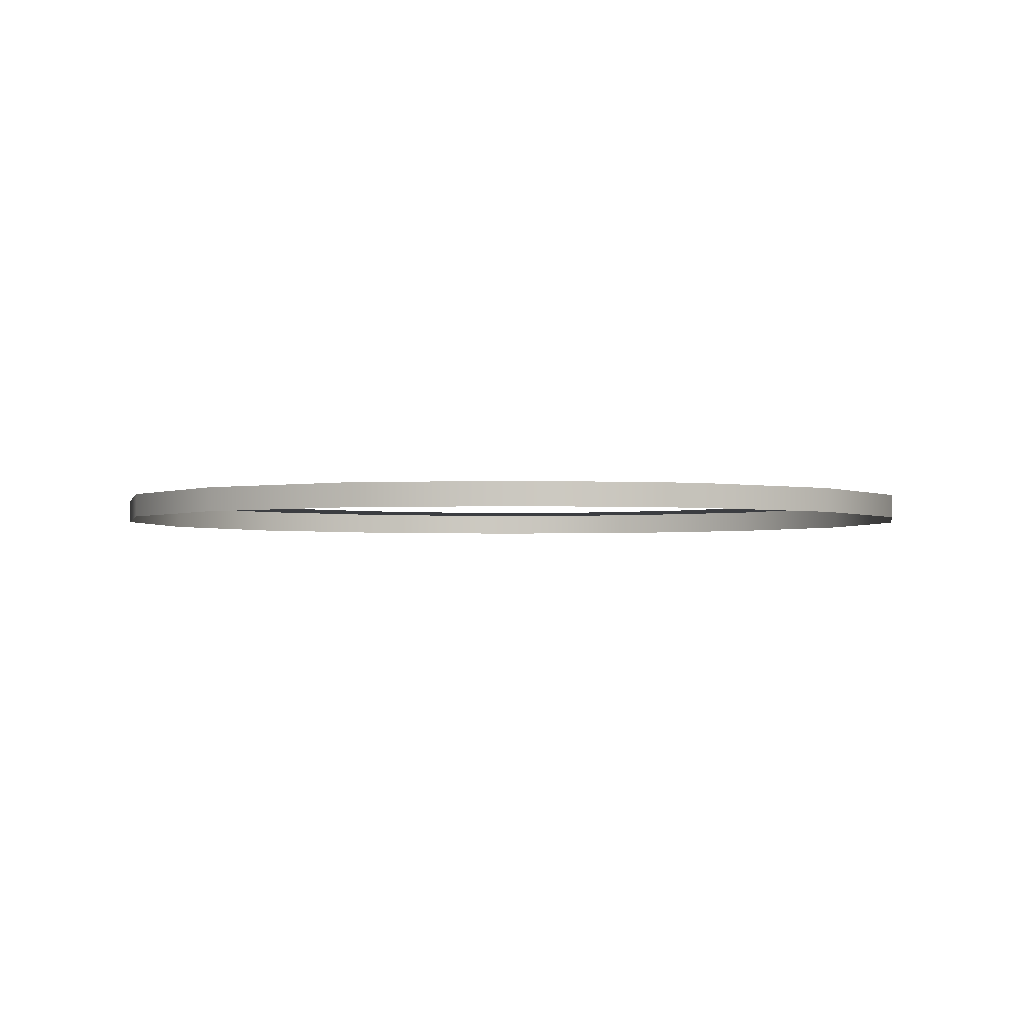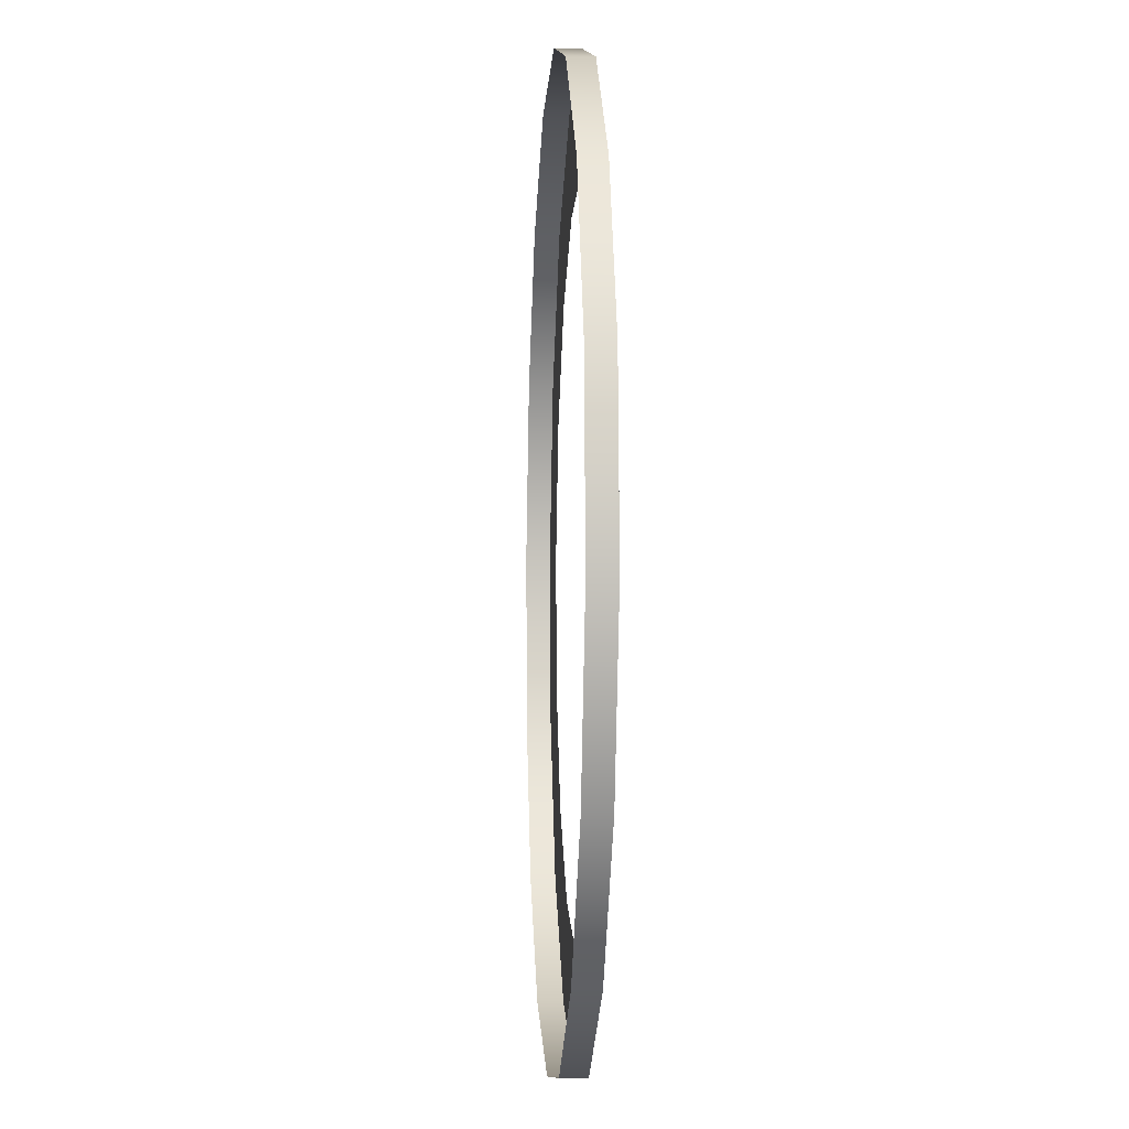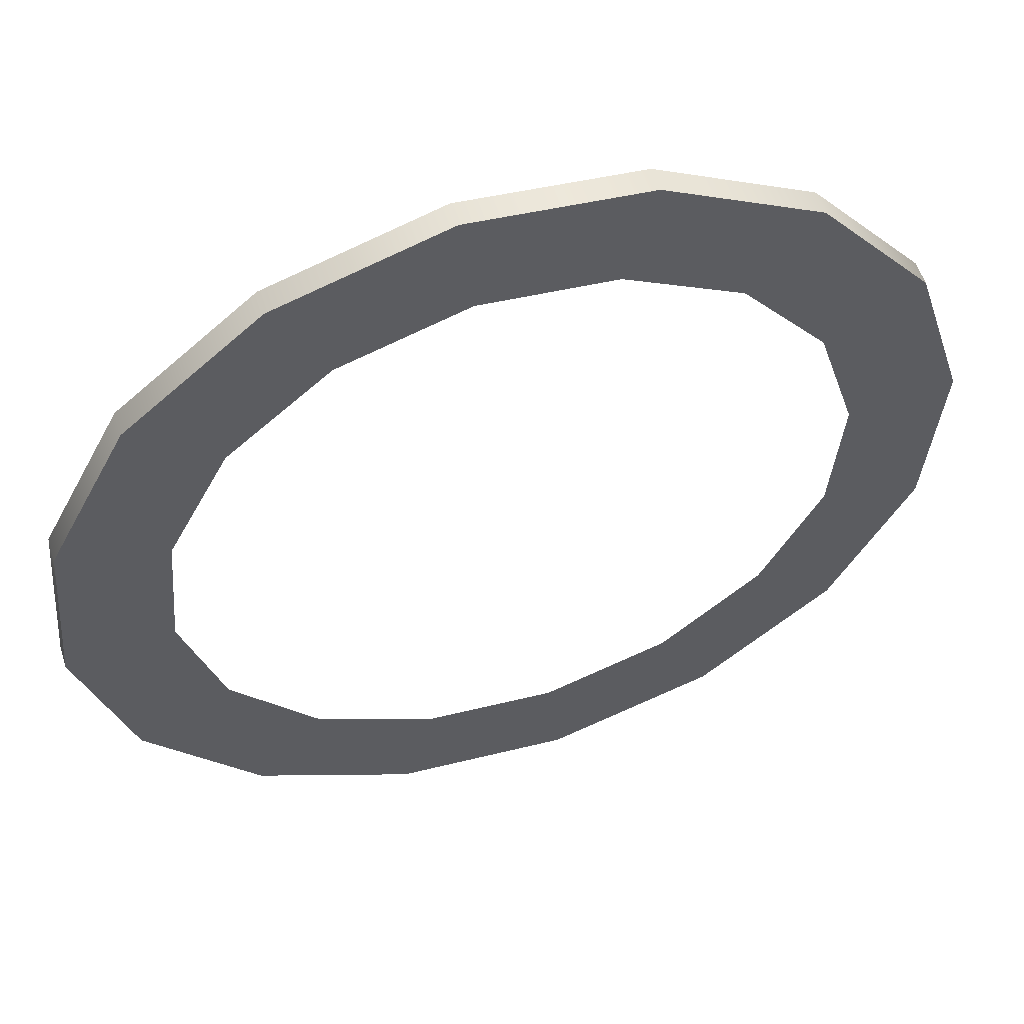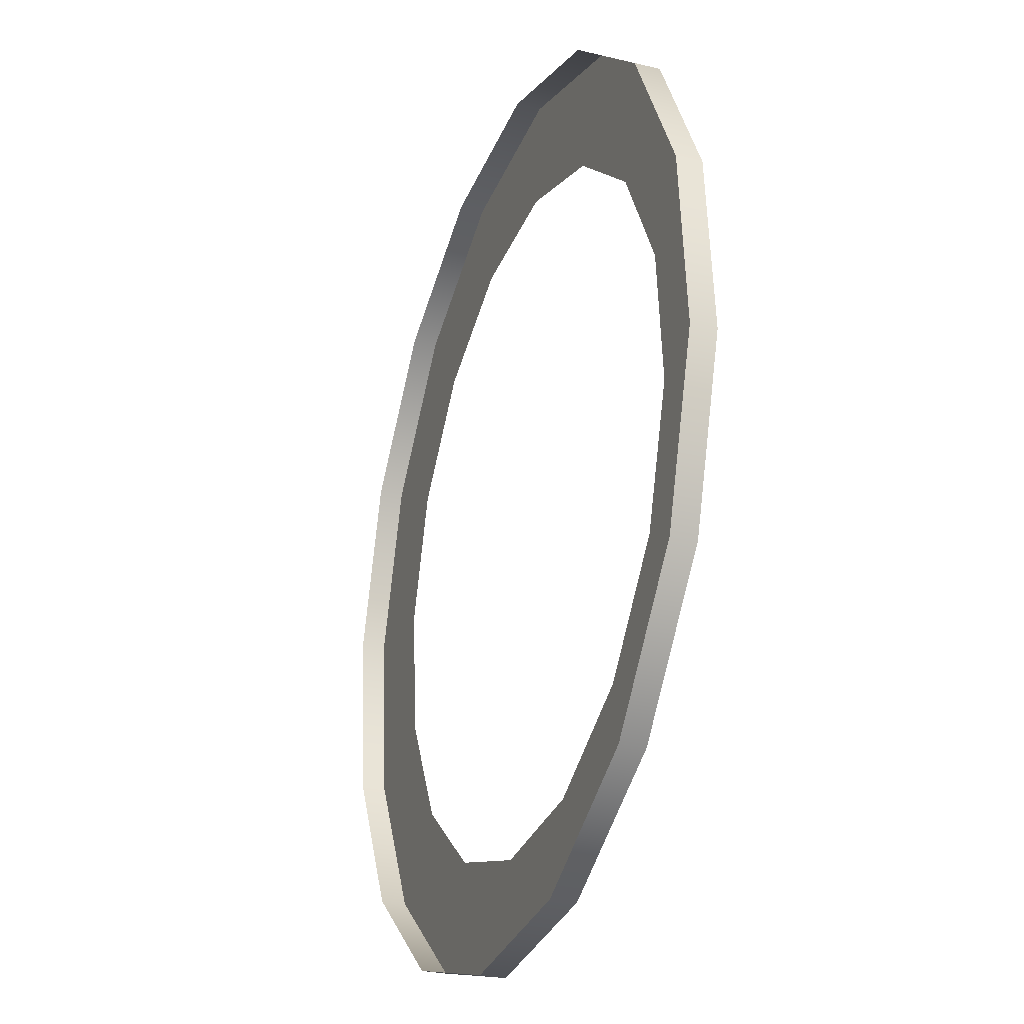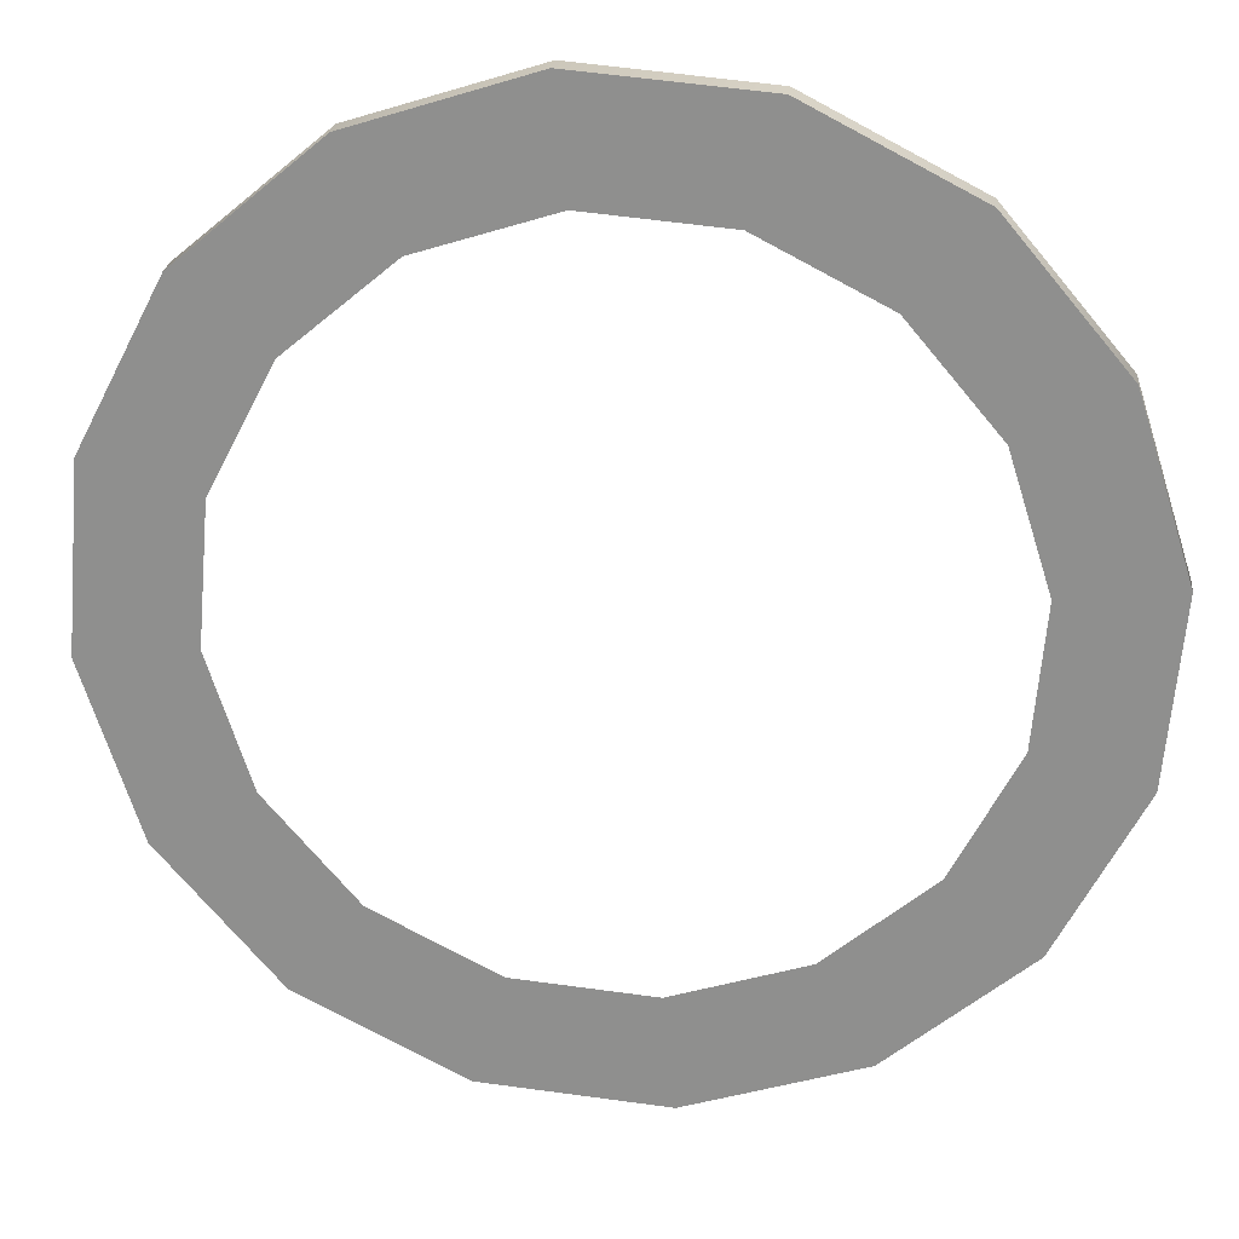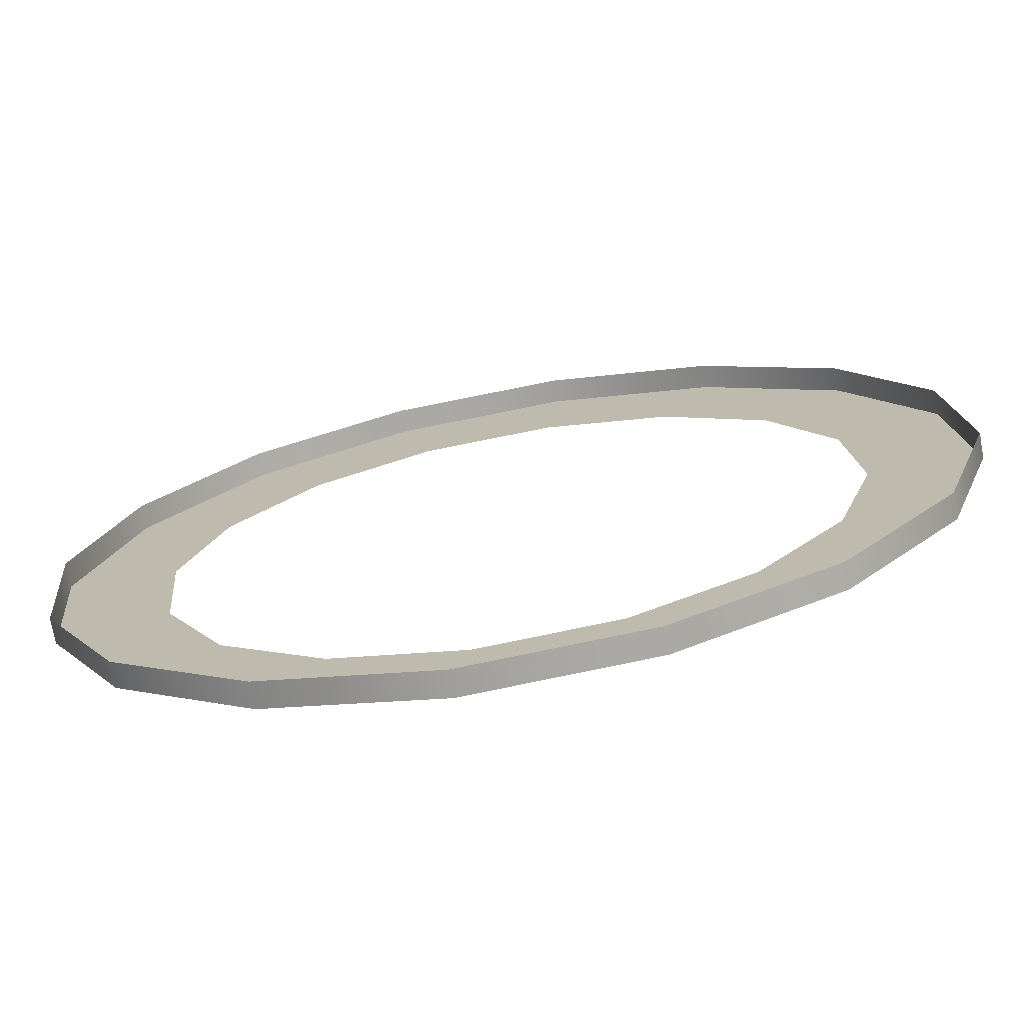
<metadata>
{"format":"obj","ext":"obj","renderer":"f3d","projection":"perspective","resolution":1024,"background":"white","views":[{"elev":-2.3,"azim":-175.1,"up":"+Y"},{"elev":-5.0,"azim":86.5,"up":"+Z"},{"elev":55.2,"azim":162.7,"up":"+Z"},{"elev":-27.6,"azim":69.7,"up":"+Z"},{"elev":23.9,"azim":-174.0,"up":"+Z"},{"elev":-73.3,"azim":10.3,"up":"+Z"}]}
</metadata>
<code>
o #ID70
v -0.04597 -0.05764 -0.2596
v 0.05448 -0.04355 -0.2509
v 0.05448 -0.05764 -0.2509
v -0.04597 -0.04355 -0.2596
v -0.1421 -0.05764 -0.2292
v -0.1421 -0.04355 -0.2292
v 0.1069 -0.04355 0.2237
v -0.08971 -0.04355 0.2454
v 0.01074 -0.04355 0.2541
v 0.1841 -0.04355 0.1588
v 0.003907 -0.04355 0.1922
v 0.07687 -0.04355 0.1691
v 0.2305 -0.04355 0.06936
v 0.1355 -0.04355 0.1199
v 0.1707 -0.04355 0.05199
v 0.2392 -0.04355 -0.03109
v 0.1773 -0.04355 -0.02426
v 0.1543 -0.04355 -0.09722
v 0.2088 -0.04355 -0.1272
v 0.105 -0.04355 -0.1558
v 0.144 -0.04355 -0.2044
v 0.0371 -0.04355 -0.1911
v -0.03914 -0.04355 -0.1977
v 0.05448 -0.04355 -0.2509
v -0.1792 -0.04355 0.1989
v -0.07233 -0.04355 0.1856
v -0.2441 -0.04355 0.1218
v -0.1402 -0.04355 0.1503
v -0.1895 -0.04355 0.09175
v -0.2745 -0.04355 0.02562
v -0.2126 -0.04355 0.01879
v -0.2658 -0.04355 -0.07483
v -0.206 -0.04355 -0.05745
v -0.1707 -0.04355 -0.1254
v -0.2193 -0.04355 -0.1643
v -0.1121 -0.04355 -0.1746
v -0.1421 -0.04355 -0.2292
v -0.04597 -0.04355 -0.2596
v 0.144 -0.04355 -0.2044
v 0.144 -0.05764 -0.2044
v -0.2193 -0.05764 -0.1643
v -0.2193 -0.04355 -0.1643
v 0.2392 -0.04355 -0.03109
v 0.2305 -0.05764 0.06936
v 0.2392 -0.05764 -0.03109
v 0.2305 -0.04355 0.06936
v 0.2088 -0.04355 -0.1272
v 0.2088 -0.05764 -0.1272
v -0.2658 -0.04355 -0.07483
v -0.2658 -0.05764 -0.07483
v -0.2745 -0.04355 0.02562
v -0.2745 -0.05764 0.02562
v -0.2441 -0.04355 0.1218
v -0.2441 -0.05764 0.1218
v -0.1792 -0.04355 0.1989
v -0.1792 -0.05764 0.1989
v -0.08971 -0.05764 0.2454
v -0.08971 -0.04355 0.2454
v 0.01074 -0.05764 0.2541
v 0.01074 -0.04355 0.2541
v 0.1069 -0.05764 0.2237
v 0.1069 -0.04355 0.2237
v 0.1841 -0.05764 0.1588
v 0.1841 -0.04355 0.1588
f 1 2 3
f 2 1 4
f 5 4 1
f 4 5 6
f 7 8 9
f 8 7 10
f 8 10 11
f 11 10 12
f 12 10 13
f 12 13 14
f 14 13 15
f 15 13 16
f 15 16 17
f 17 16 18
f 18 16 19
f 18 19 20
f 20 19 21
f 20 21 22
f 22 21 23
f 23 21 24
f 11 25 8
f 25 11 26
f 25 26 27
f 27 26 28
f 27 28 29
f 27 29 30
f 30 29 31
f 30 31 32
f 32 31 33
f 32 33 34
f 32 34 35
f 35 34 36
f 35 36 23
f 35 23 37
f 37 23 24
f 37 24 38
f 3 39 40
f 39 3 2
f 41 6 5
f 6 41 42
f 43 44 45
f 44 43 46
f 47 45 48
f 45 47 43
f 39 48 40
f 48 39 47
f 49 41 50
f 41 49 42
f 51 50 52
f 50 51 49
f 53 52 54
f 52 53 51
f 55 54 56
f 54 55 53
f 55 57 58
f 57 55 56
f 58 59 60
f 59 58 57
f 60 61 62
f 61 60 59
f 62 63 64
f 63 62 61
f 46 63 44
f 63 46 64

</code>
